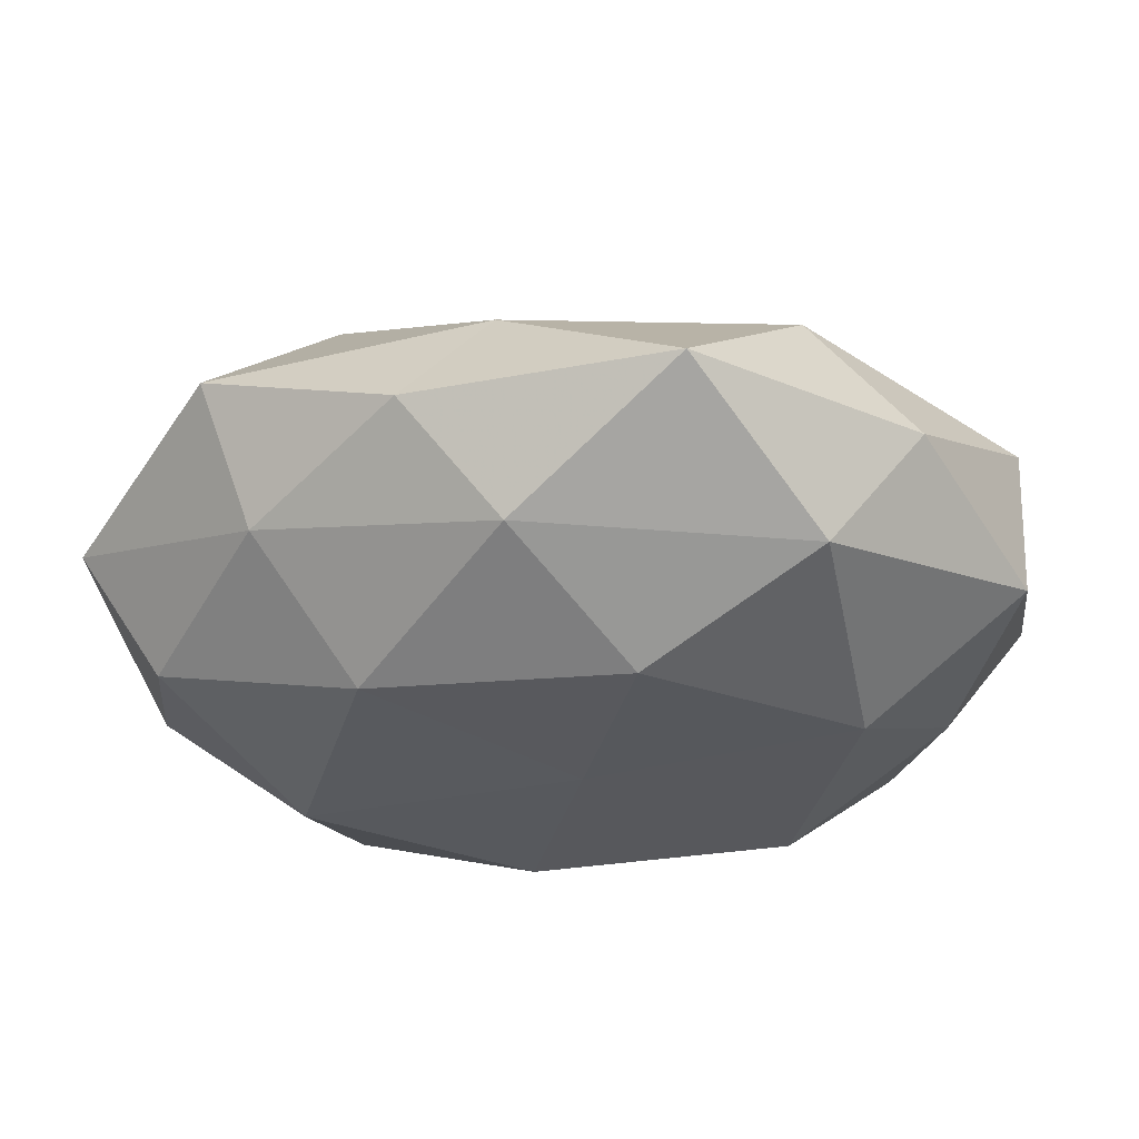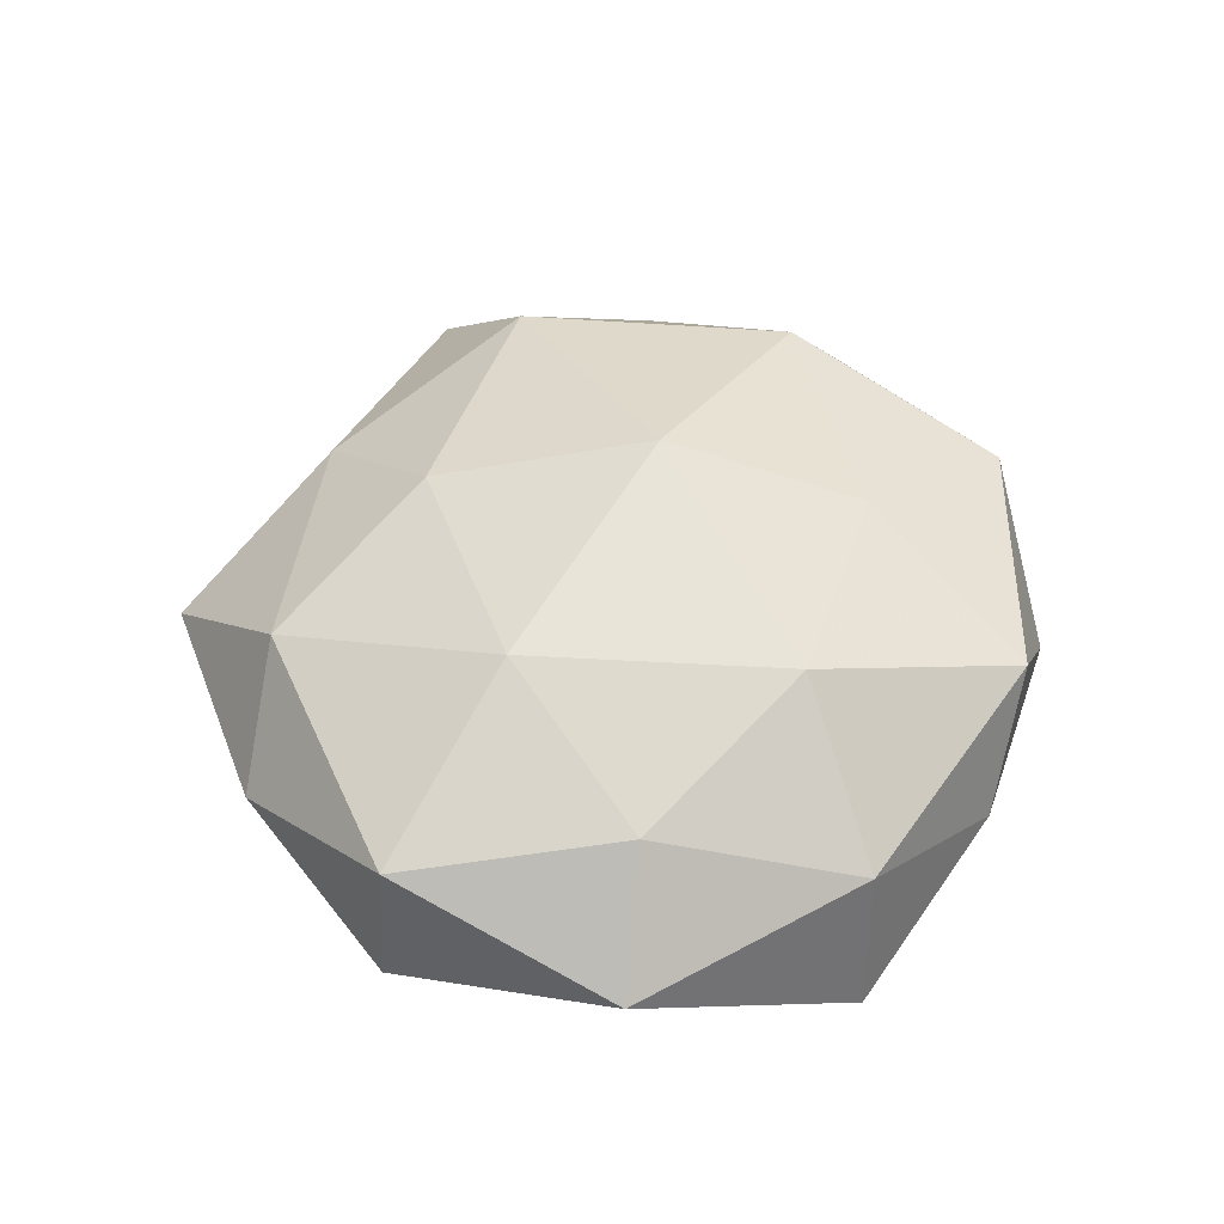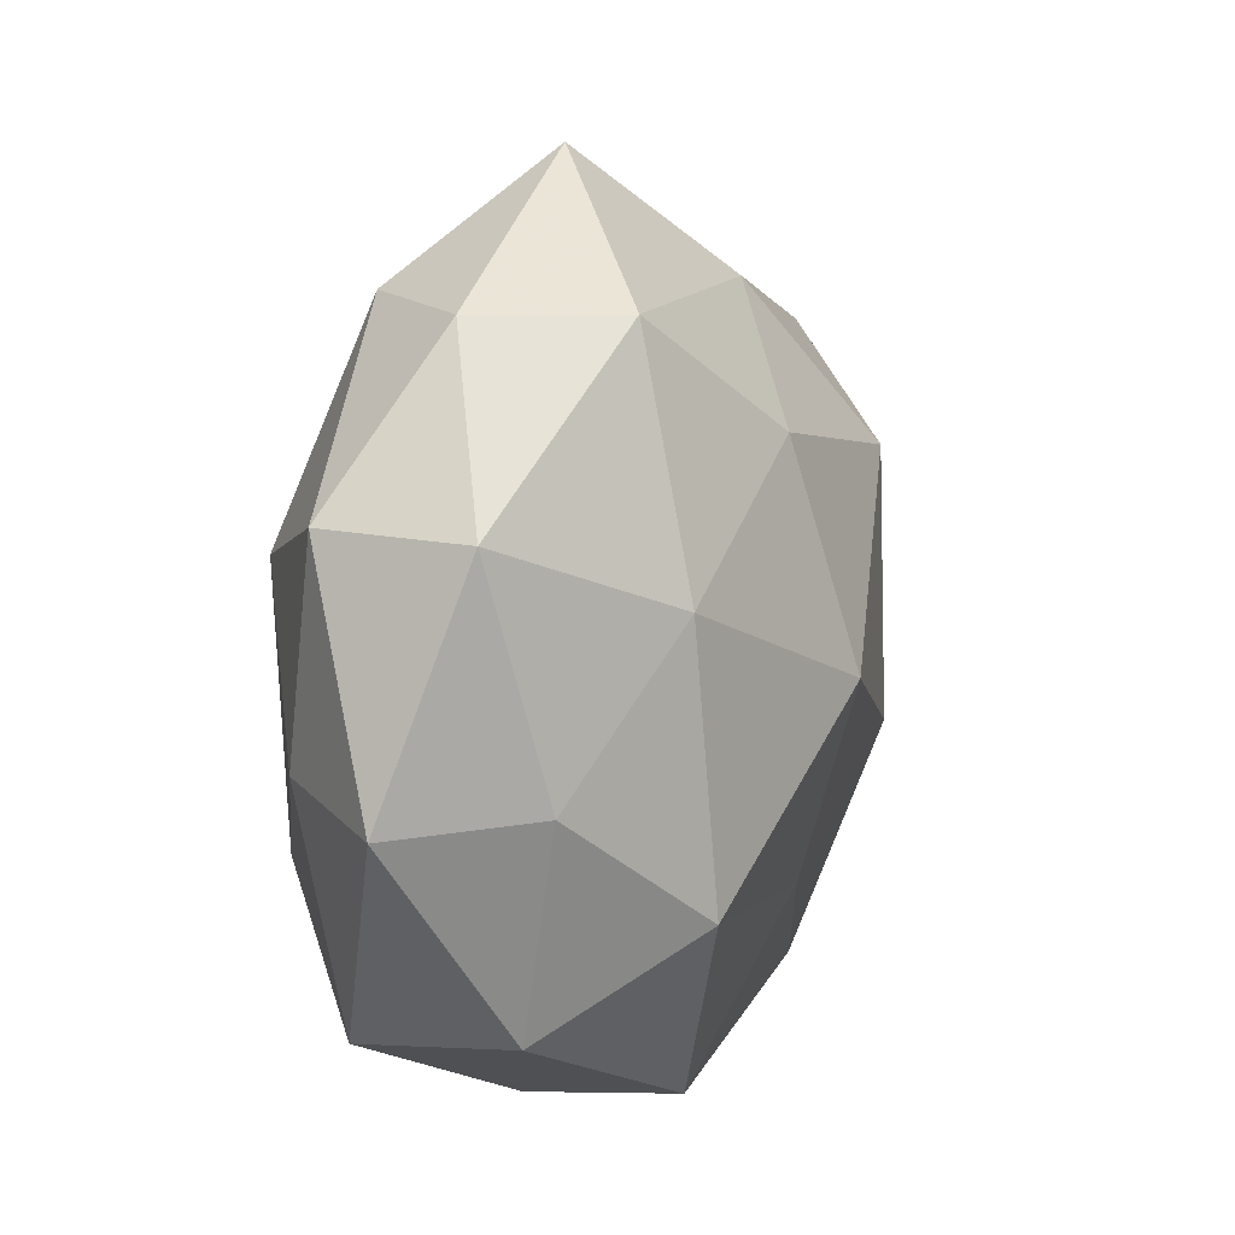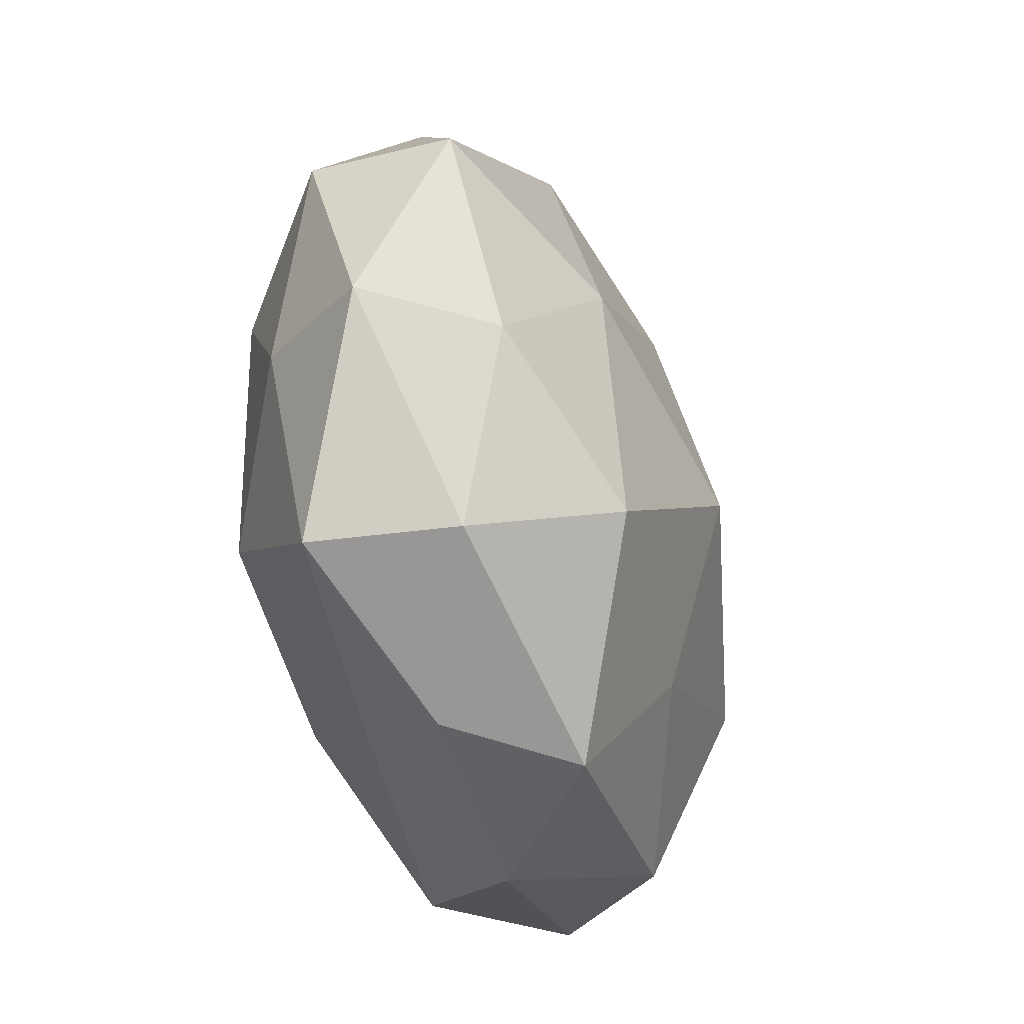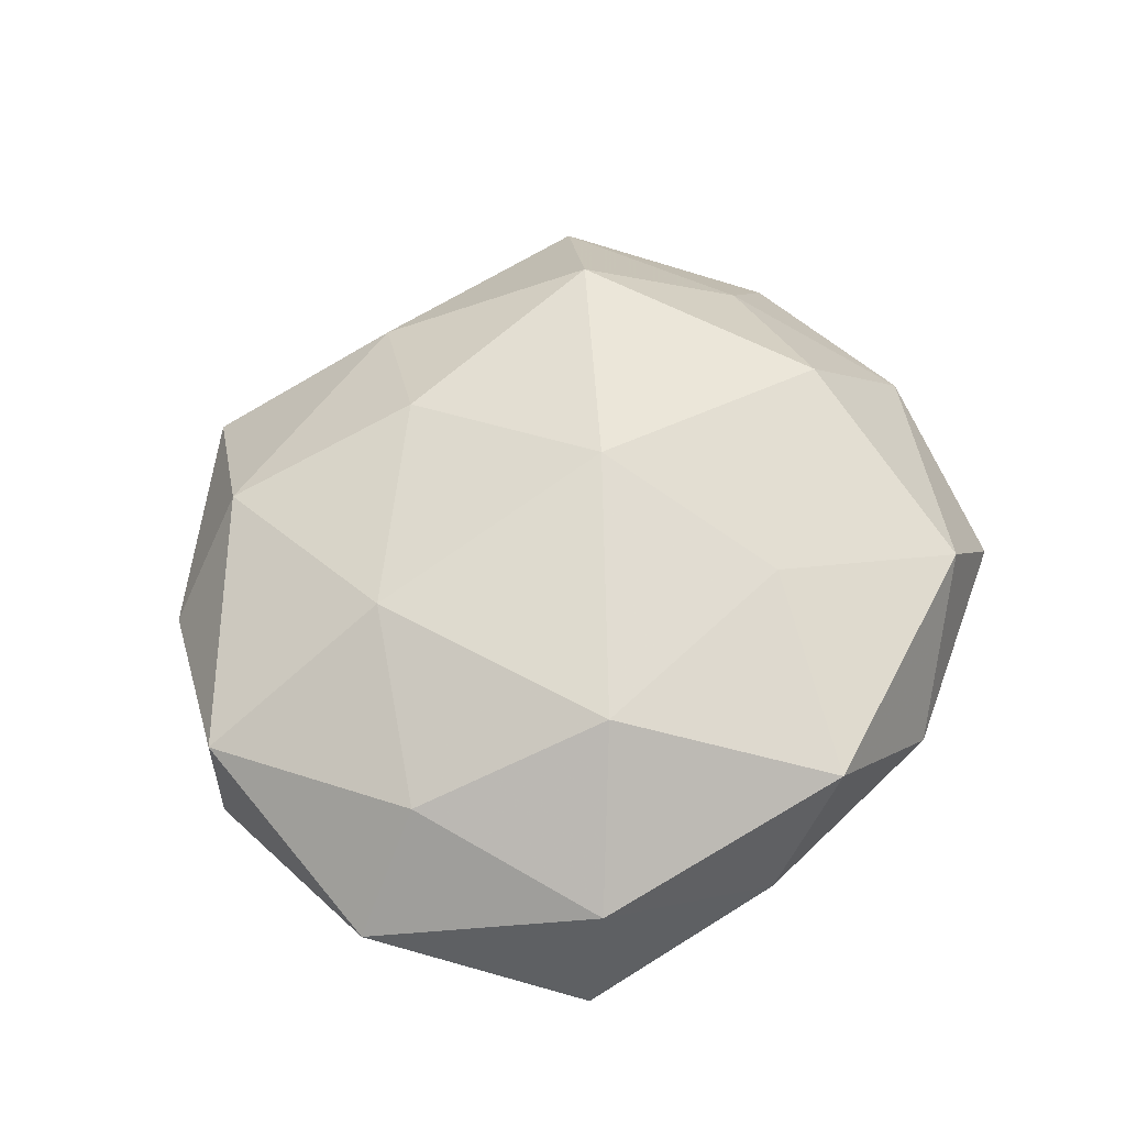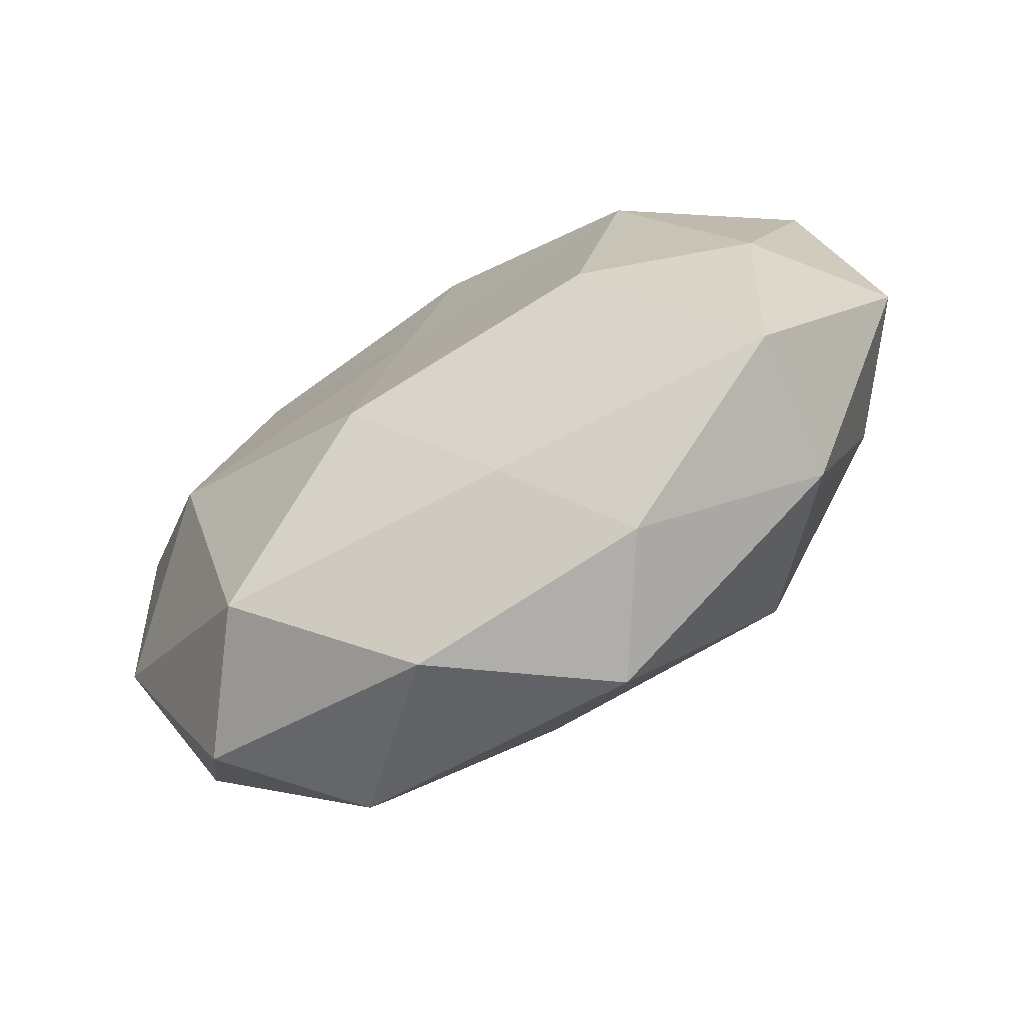
<metadata>
{"format":"obj","ext":"obj","renderer":"f3d","projection":"perspective","resolution":1024,"background":"white","views":[{"elev":62.9,"azim":178.9,"up":"+Y"},{"elev":43.7,"azim":-75.9,"up":"+Z"},{"elev":6.2,"azim":-68.0,"up":"+Y"},{"elev":-43.2,"azim":-73.9,"up":"+Y"},{"elev":55.0,"azim":-50.1,"up":"+Z"},{"elev":-73.2,"azim":-147.4,"up":"+Y"}]}
</metadata>
<code>
v 0.03431 0.03192 -0.007412
v 0.008097 0.03966 0.01331
v -0.0005452 0.002422 -0.02408
v -0.02856 0.007257 0.02172
v -0.02586 0.03805 -0.01314
v 0.001162 -0.002272 0.02918
v 0.01045 -0.04691 -0.001438
v 0.04623 0.01217 -0.01497
v -0.006175 0.02843 -0.02311
v -0.02379 -0.02401 0.02256
v 0.02616 0.02093 0.02363
v 0.03259 -0.0112 0.02244
v -0.0545 -0.01211 -0.0001586
v -0.04387 -0.008386 -0.01388
v -0.02495 0.03558 0.01462
v -0.01121 0.05307 0.001015
v 0.006099 -0.02553 0.02072
v 0.02698 -0.03716 -0.01612
v -0.004515 0.02354 0.02306
v -0.04022 -0.03506 -0.009684
v 0.01832 0.04563 0.0006258
v -0.007679 -0.04615 0.01296
v 0.05538 0.01286 -0.0004004
v -0.05006 0.01607 -0.008209
v -0.02541 -0.02003 -0.0239
v 0.03922 -0.03657 -0.001414
v 0.03979 0.03495 0.008924
v 0.02322 0.02364 -0.02216
v 0.04811 -0.01468 0.007275
v 0.04908 -0.01366 -0.009477
v -0.0315 0.01162 -0.02253
v -0.05094 0.01496 0.009349
v 0.03144 -0.007198 -0.02415
v -0.007217 -0.03679 -0.0131
v -0.0178 -0.04477 -0.00118
v 0.02687 -0.03822 0.01286
v -0.04332 -0.01088 0.01362
v 0.007339 0.04224 -0.01222
v -0.03703 0.03556 0.0008052
v 0.04285 0.008747 0.01288
v -0.03756 -0.03469 0.007625
v 0.005235 -0.02428 -0.02502
f 4 10 6
f 12 11 6
f 15 2 16
f 6 10 17
f 17 12 6
f 19 4 6
f 2 19 11
f 6 11 19
f 15 19 2
f 15 4 19
f 13 14 20
f 16 2 21
f 22 17 10
f 23 8 1
f 24 14 13
f 25 20 14
f 26 7 18
f 2 11 27
f 27 1 21
f 21 2 27
f 23 1 27
f 28 1 8
f 28 3 9
f 30 8 23
f 26 18 30
f 30 23 29
f 26 30 29
f 31 9 3
f 5 9 31
f 5 31 24
f 24 31 14
f 31 3 25
f 14 31 25
f 32 4 15
f 24 13 32
f 33 3 28
f 8 33 28
f 30 33 8
f 18 33 30
f 7 34 18
f 34 20 25
f 7 22 35
f 7 35 34
f 34 35 20
f 36 12 17
f 36 22 7
f 36 17 22
f 26 36 7
f 29 12 36
f 26 29 36
f 4 37 10
f 32 37 4
f 32 13 37
f 5 38 9
f 16 38 5
f 38 21 1
f 16 21 38
f 38 1 28
f 9 38 28
f 39 16 5
f 39 15 16
f 39 5 24
f 39 32 15
f 39 24 32
f 12 40 11
f 27 11 40
f 40 23 27
f 29 40 12
f 29 23 40
f 13 20 41
f 22 10 41
f 41 20 35
f 35 22 41
f 41 10 37
f 37 13 41
f 25 3 42
f 33 42 3
f 18 42 33
f 18 34 42
f 42 34 25

</code>
